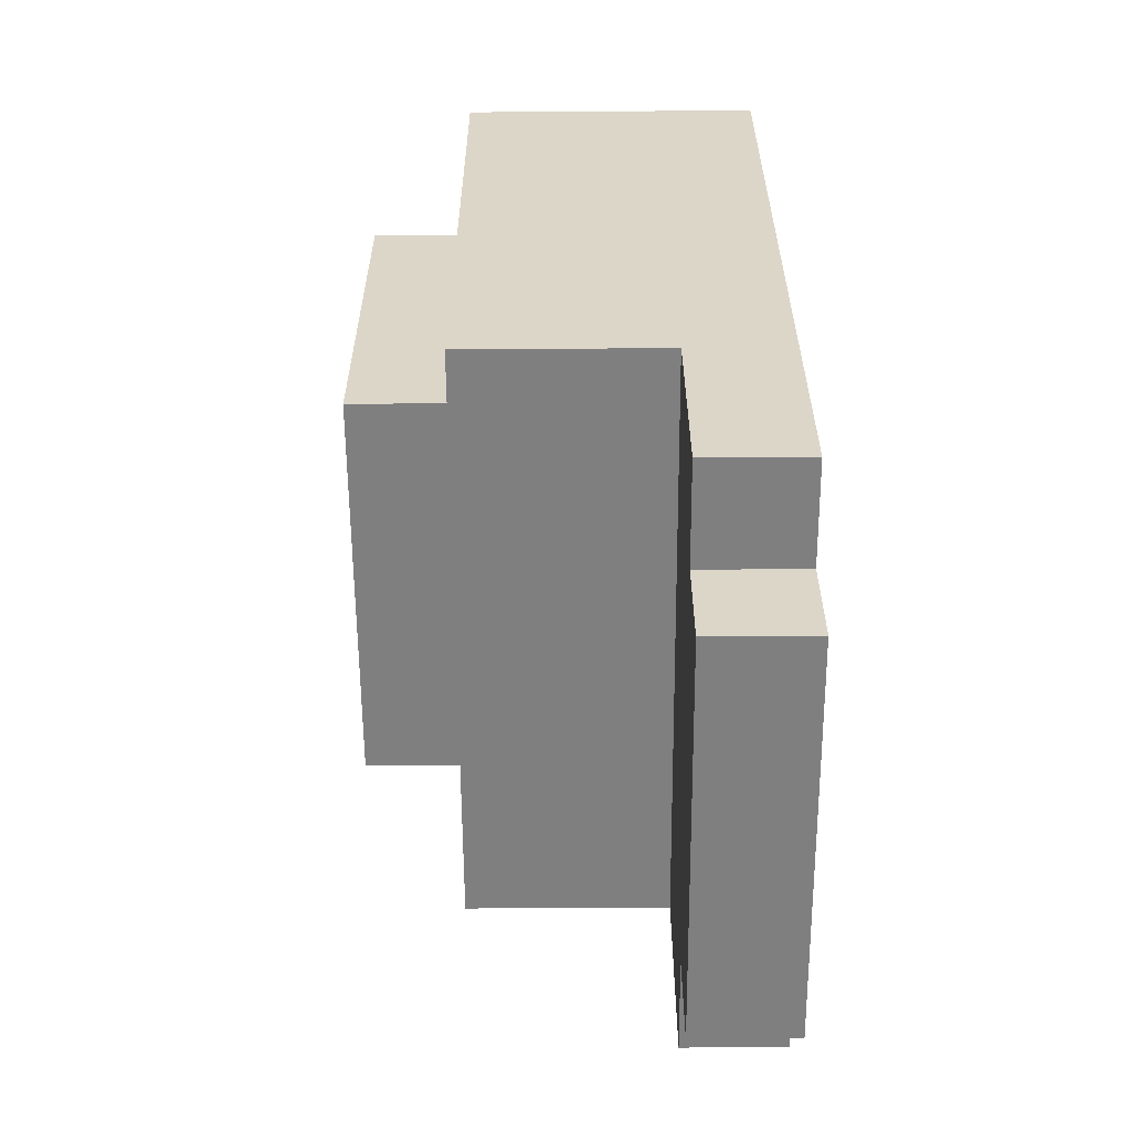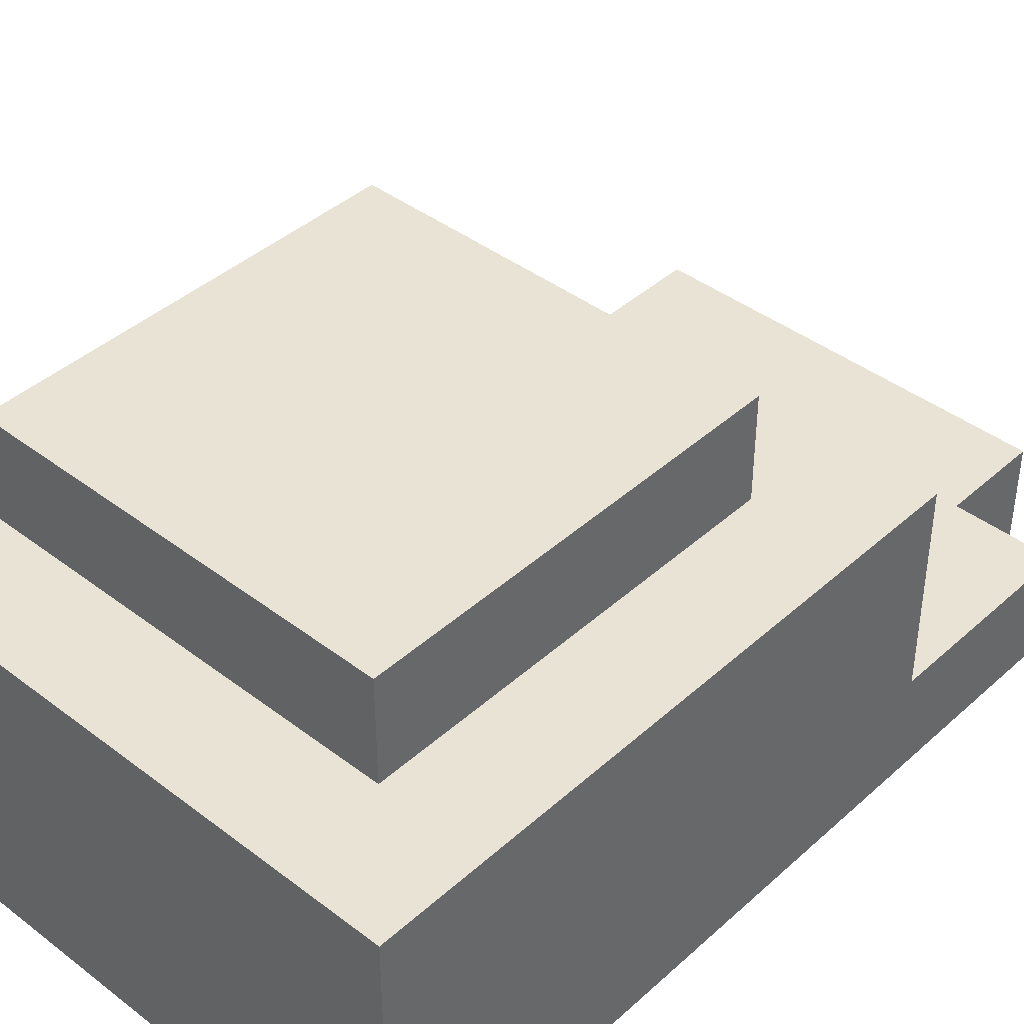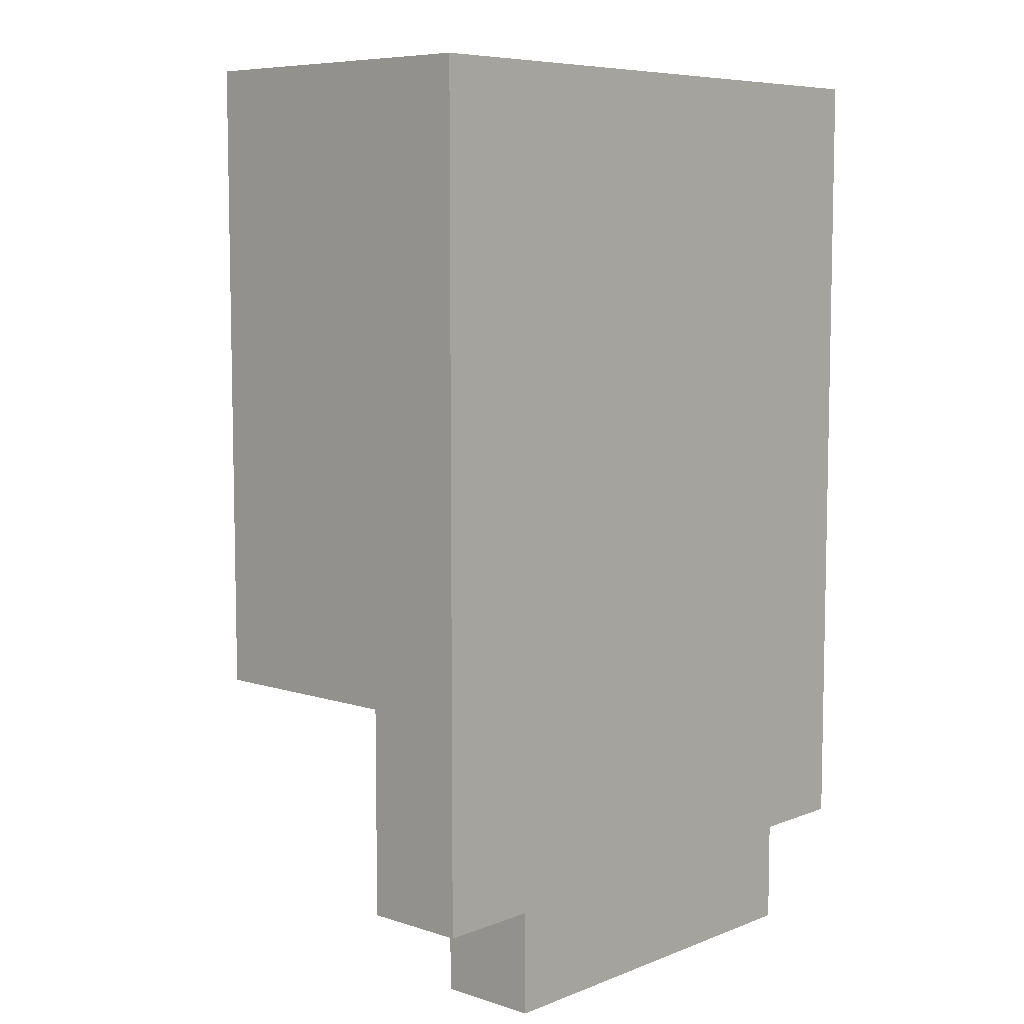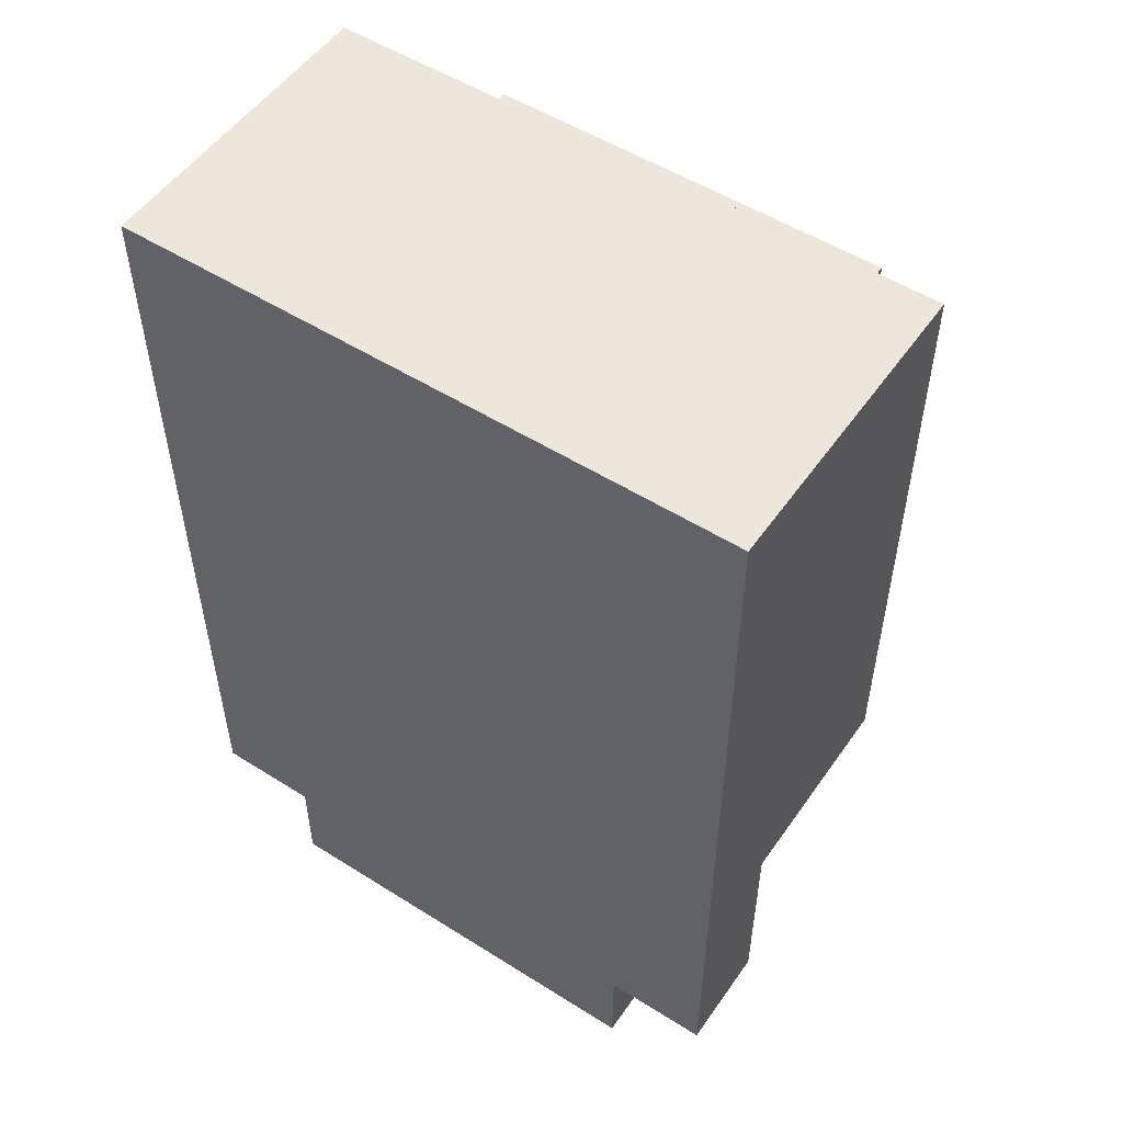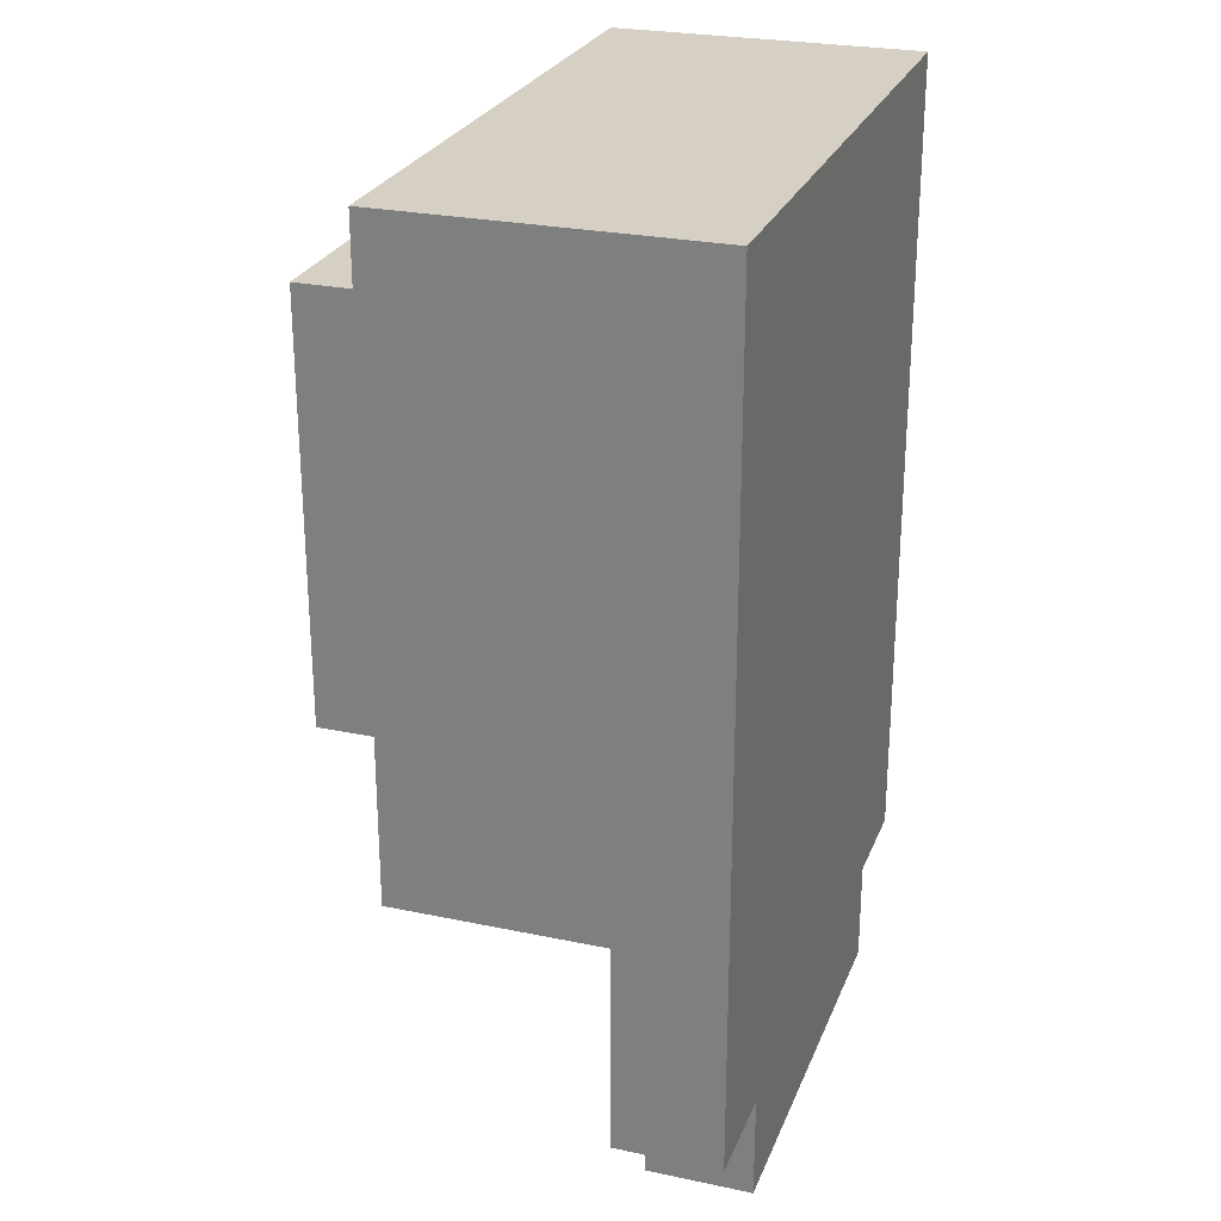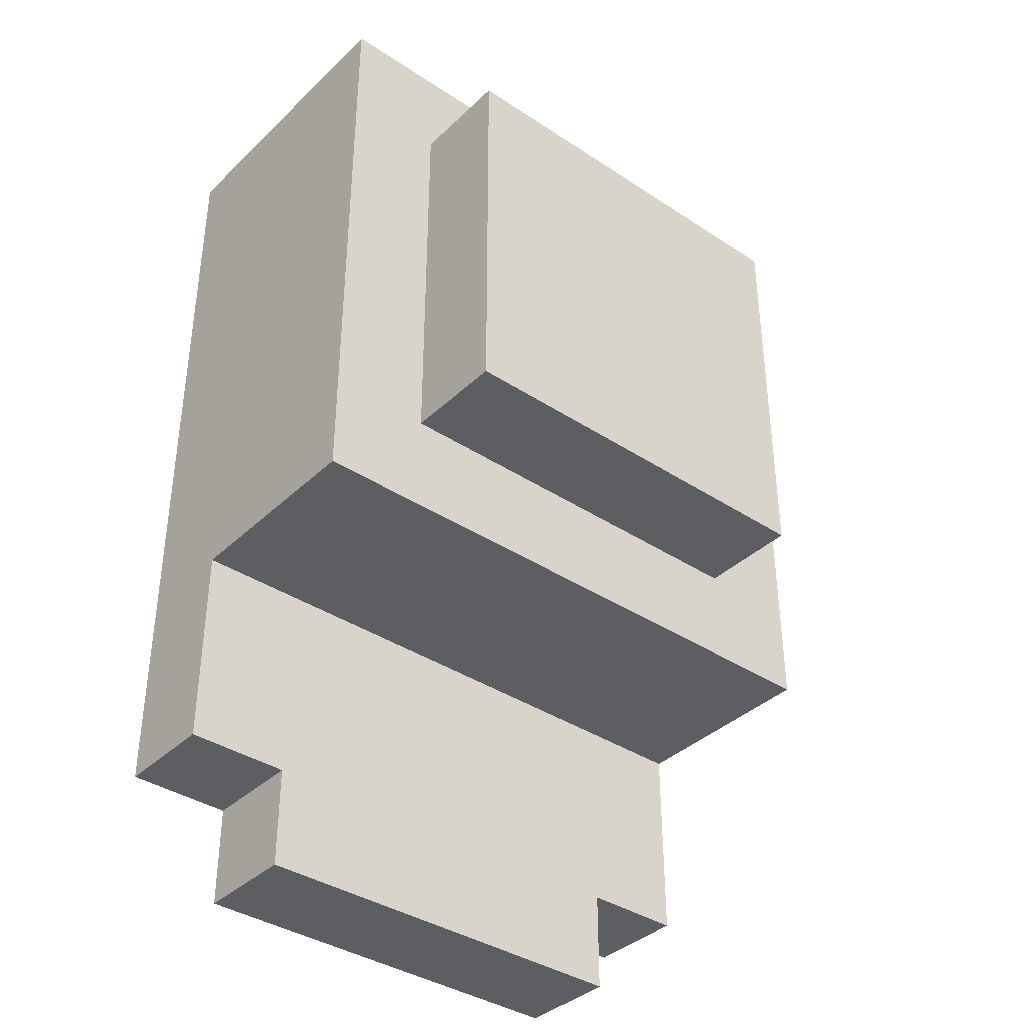
<metadata>
{"format":"obj","ext":"obj","renderer":"f3d","projection":"perspective","resolution":1024,"background":"white","views":[{"elev":-59.7,"azim":-89.6,"up":"+Z"},{"elev":41.3,"azim":42.7,"up":"+Y"},{"elev":7.4,"azim":-47.6,"up":"+Z"},{"elev":52.7,"azim":34.1,"up":"+Z"},{"elev":26.0,"azim":-71.5,"up":"+Z"},{"elev":-37.9,"azim":140.0,"up":"+Z"}]}
</metadata>
<code>
o
v 0.2 3.2 -0.1
v 0.2 3.2 -0.9
v 0.2 3.3 -0.7
v 0.2 3.3 -0.9
v 0.2 3.5 -0.1
v 0.2 3.5 -0.7
v 0.3 3.2 -0.9
v 0.3 3.2 -1
v 0.3 3.3 -0.9
v 0.3 3.3 -1
v 0.3 3.5 -0.2
v 0.3 3.5 -0.6
v 0.3 3.6 -0.2
v 0.3 3.6 -0.6
v 0.7 3.2 -0.9
v 0.7 3.2 -1
v 0.7 3.3 -0.9
v 0.7 3.3 -1
v 0.7 3.5 -0.2
v 0.7 3.5 -0.6
v 0.7 3.6 -0.2
v 0.7 3.6 -0.6
v 0.8 3.2 -0.1
v 0.8 3.2 -0.9
v 0.8 3.3 -0.7
v 0.8 3.3 -0.9
v 0.8 3.5 -0.1
v 0.8 3.5 -0.7
v 0.2 3.2 -0.1
v 0.2 3.5 -0.1
v 0.4 3.3 -0.1
v 0.4 3.4 -0.1
v 0.6 3.3 -0.1
v 0.6 3.4 -0.1
v 0.8 3.2 -0.1
v 0.8 3.5 -0.1
v 0.3 3.5 -0.2
v 0.3 3.6 -0.2
v 0.7 3.5 -0.2
v 0.7 3.6 -0.2
v 0.3 3.5 -0.6
v 0.3 3.6 -0.6
v 0.7 3.5 -0.6
v 0.7 3.6 -0.6
v 0.2 3.3 -0.7
v 0.2 3.5 -0.7
v 0.8 3.3 -0.7
v 0.8 3.5 -0.7
v 0.2 3.2 -0.9
v 0.2 3.3 -0.9
v 0.3 3.2 -0.9
v 0.3 3.3 -0.9
v 0.7 3.2 -0.9
v 0.7 3.3 -0.9
v 0.8 3.2 -0.9
v 0.8 3.3 -0.9
v 0.3 3.2 -1
v 0.3 3.3 -1
v 0.7 3.2 -1
v 0.7 3.3 -1
v 0.2 3.2 -0.1
v 0.8 3.2 -0.1
v 0.2 3.2 -0.9
v 0.3 3.2 -0.9
v 0.7 3.2 -0.9
v 0.8 3.2 -0.9
v 0.3 3.2 -1
v 0.7 3.2 -1
v 0.2 3.3 -0.7
v 0.8 3.3 -0.7
v 0.2 3.3 -0.9
v 0.3 3.3 -0.9
v 0.7 3.3 -0.9
v 0.8 3.3 -0.9
v 0.3 3.3 -1
v 0.7 3.3 -1
v 0.2 3.5 -0.1
v 0.8 3.5 -0.1
v 0.3 3.5 -0.2
v 0.7 3.5 -0.2
v 0.3 3.5 -0.6
v 0.7 3.5 -0.6
v 0.2 3.5 -0.7
v 0.8 3.5 -0.7
v 0.3 3.6 -0.2
v 0.7 3.6 -0.2
v 0.3 3.6 -0.6
v 0.7 3.6 -0.6
f 3 2 1
f 4 2 3
f 5 3 1
f 6 3 5
f 9 8 7
f 10 8 9
f 13 12 11
f 14 12 13
f 15 16 17
f 17 16 18
f 19 20 21
f 21 20 22
f 23 24 25
f 25 24 26
f 23 25 27
f 27 25 28
f 31 30 29
f 32 30 31
f 33 31 29
f 33 32 31
f 34 30 32
f 34 32 33
f 35 33 29
f 35 34 33
f 36 30 34
f 36 34 35
f 39 38 37
f 40 38 39
f 41 42 43
f 43 42 44
f 45 46 47
f 47 46 48
f 49 50 51
f 51 50 52
f 53 54 55
f 55 54 56
f 57 58 59
f 59 58 60
f 63 62 61
f 64 62 63
f 65 62 64
f 66 62 65
f 67 65 64
f 68 65 67
f 69 70 71
f 71 70 72
f 72 70 73
f 73 70 74
f 72 73 75
f 75 73 76
f 77 78 79
f 79 78 80
f 77 79 81
f 80 78 82
f 77 81 83
f 81 82 83
f 82 78 84
f 83 82 84
f 85 86 87
f 87 86 88

</code>
